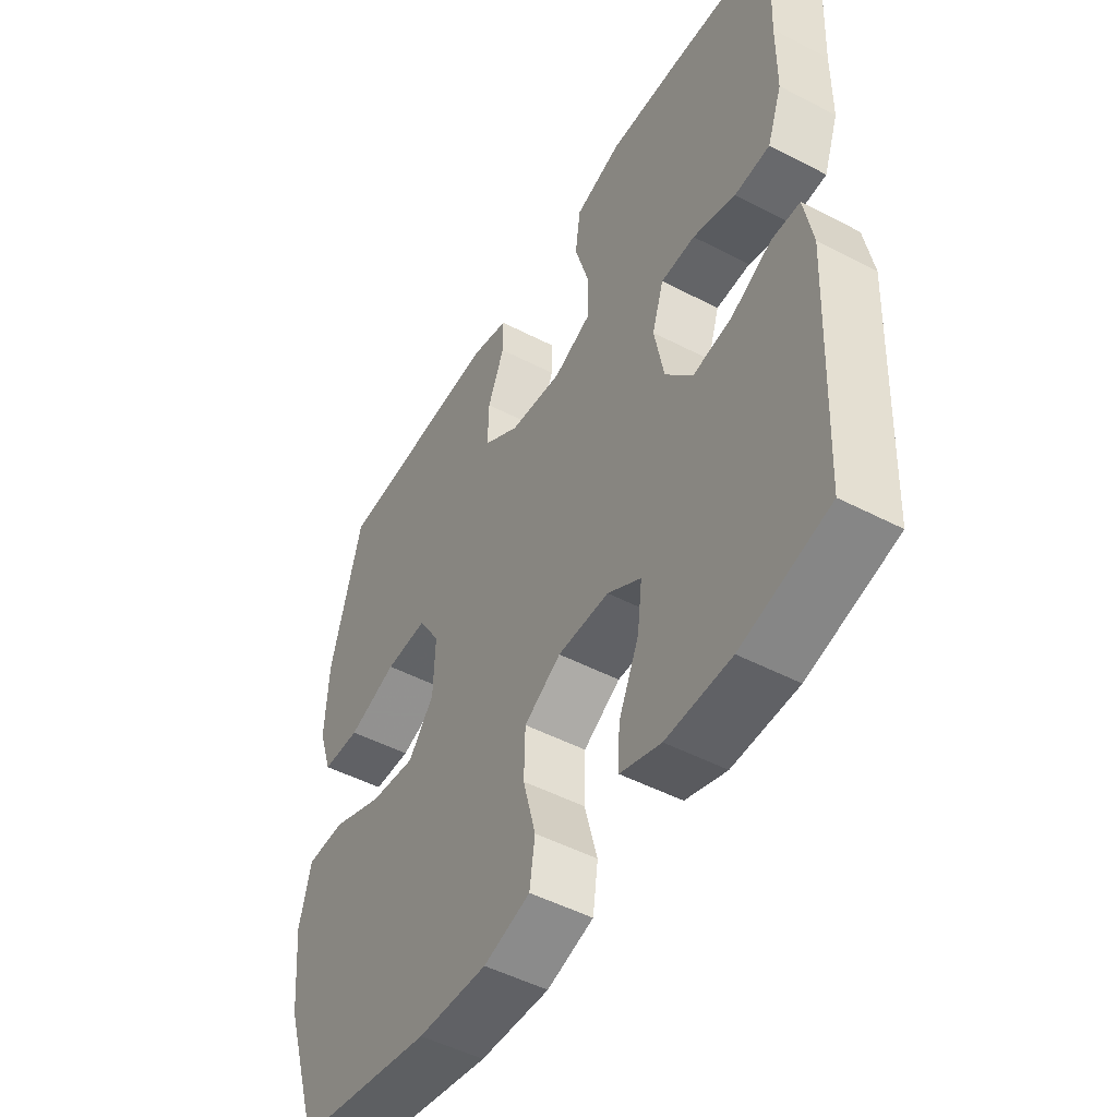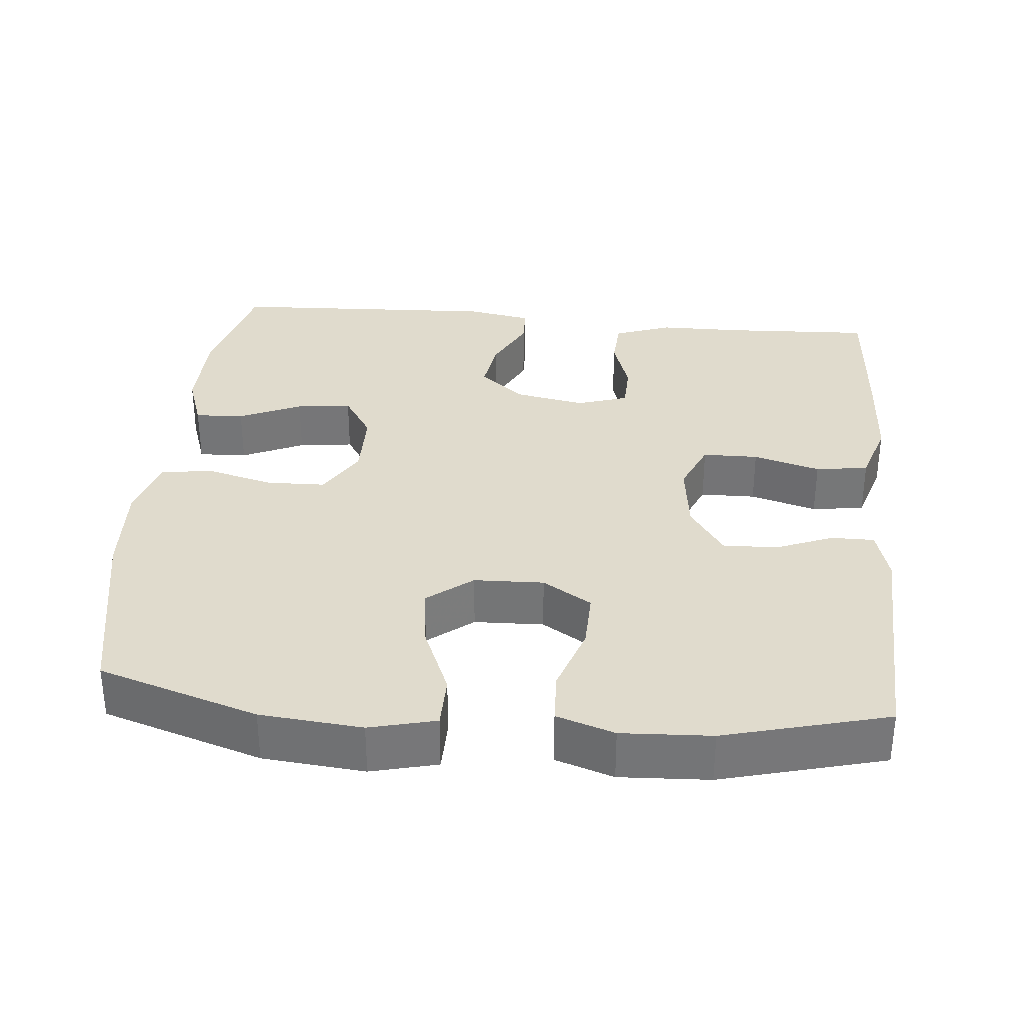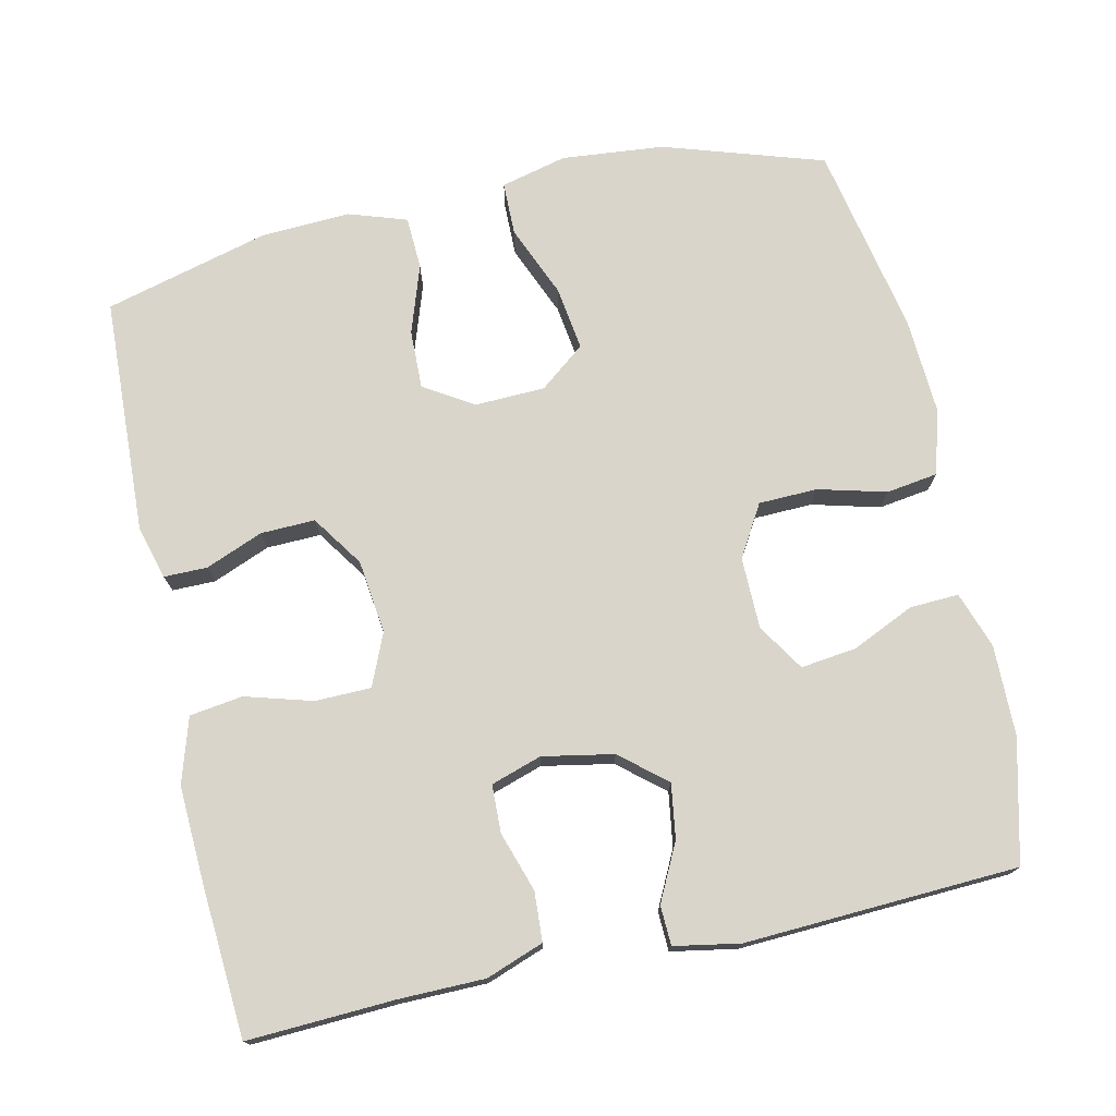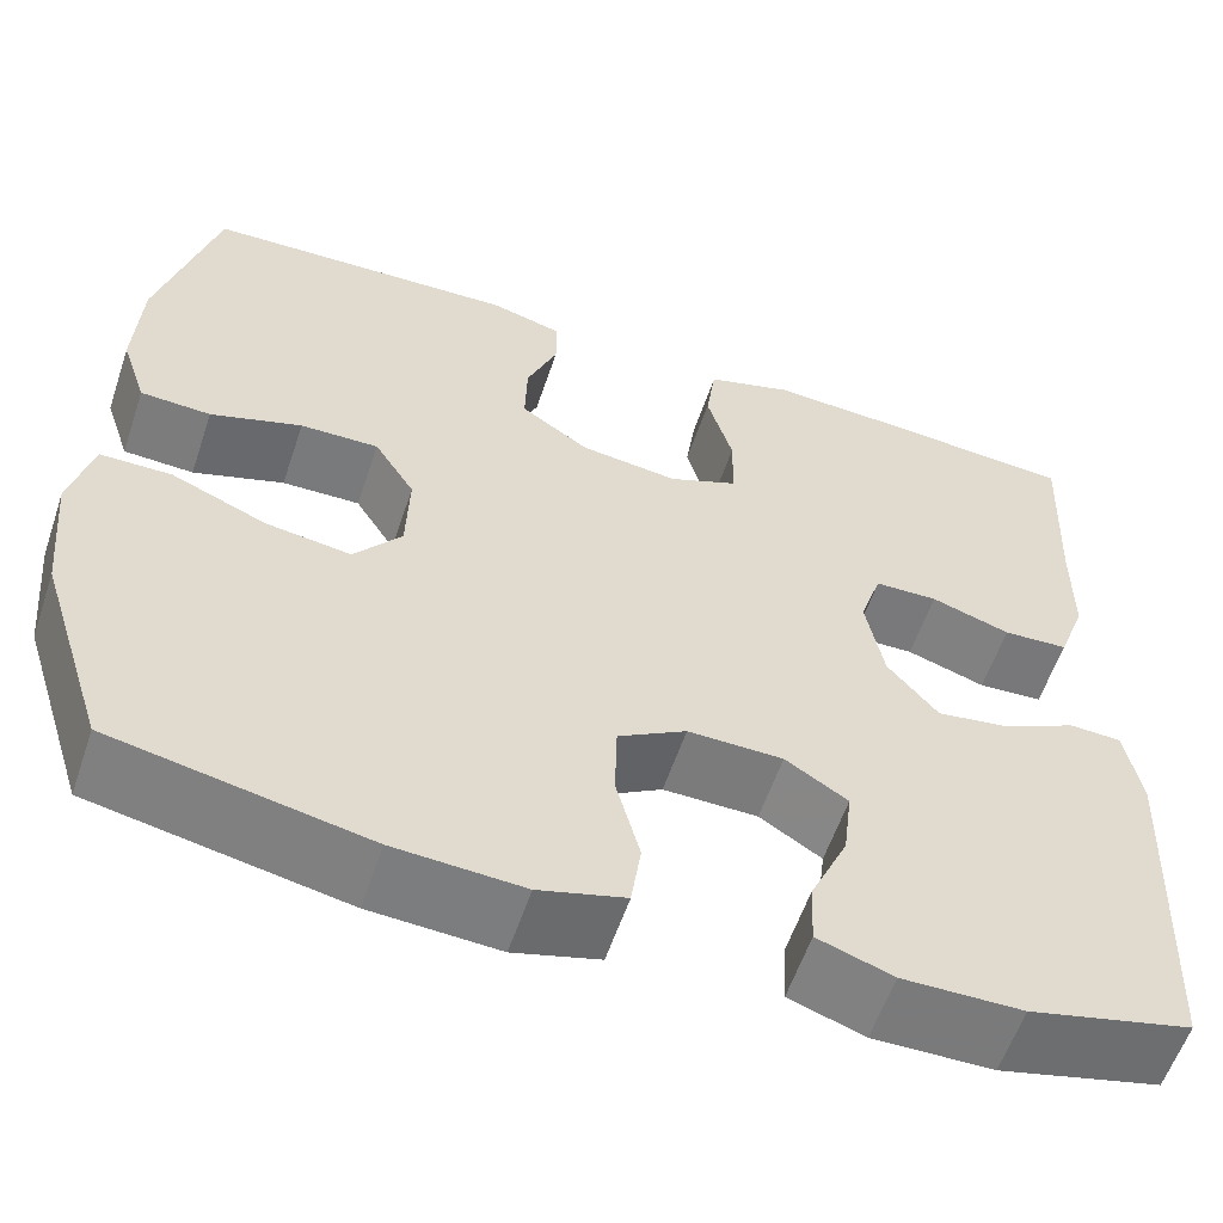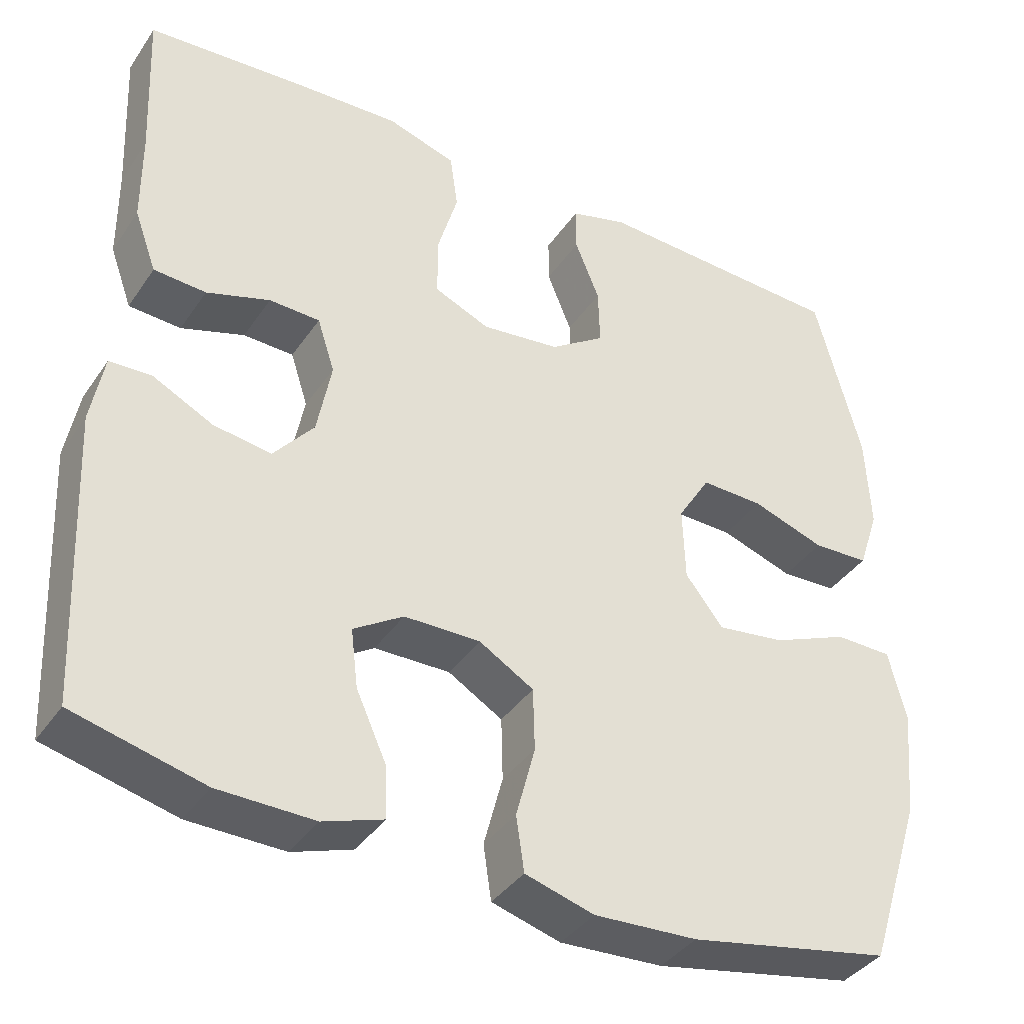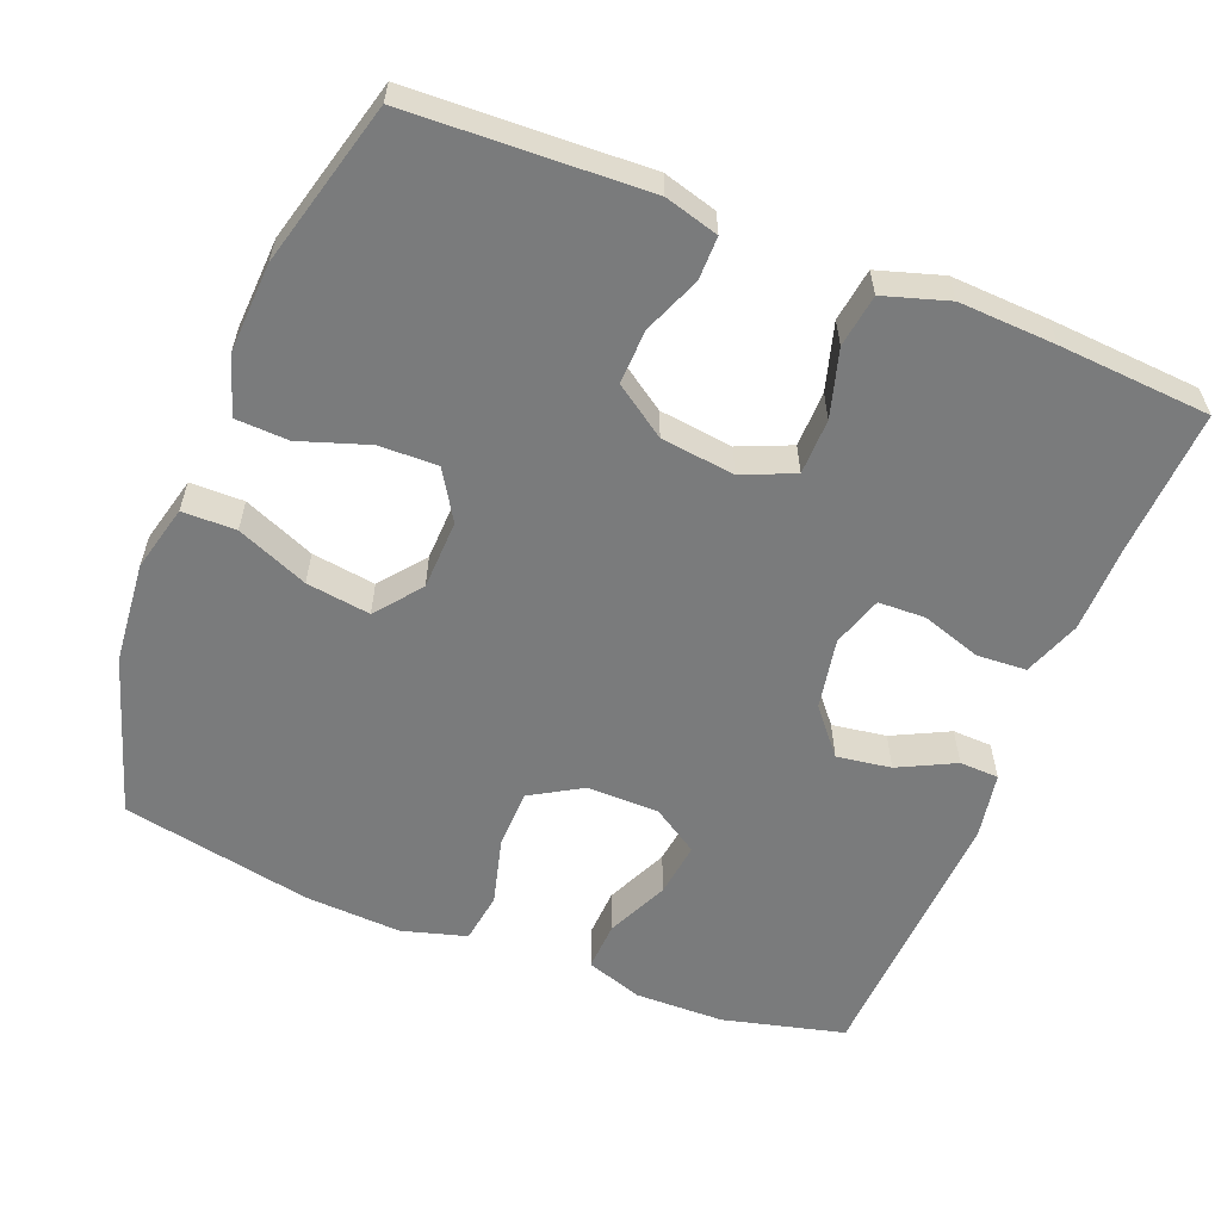
<metadata>
{"format":"obj","ext":"obj","renderer":"f3d","projection":"perspective","resolution":1024,"background":"white","views":[{"elev":-49.5,"azim":60.1,"up":"+Z"},{"elev":33.2,"azim":-84.7,"up":"+Y"},{"elev":74.5,"azim":77.5,"up":"+Y"},{"elev":-58.3,"azim":-18.6,"up":"+Z"},{"elev":-38.4,"azim":149.5,"up":"+Z"},{"elev":-58.3,"azim":-21.8,"up":"+Y"}]}
</metadata>
<code>
v -0.5 0.07 -0.5
v -0.569 0.07 -0.285
v -0.582 0.07 -0.148
v -0.56 0.07 -0.059
v -0.488 0.07 -0.058
v -0.392 0.07 -0.098
v -0.306 0.07 -0.11
v -0.258 0.07 -0.049
v -0.255 0.07 0.045
v -0.296 0.07 0.111
v -0.375 0.07 0.109
v -0.467 0.07 0.078
v -0.538 0.07 0.081
v -0.564 0.07 0.159
v -0.558 0.07 0.28
v -0.5 0.07 0.5
v -0.295 0.07 0.509
v -0.182 0.07 0.514
v -0.11 0.07 0.494
v -0.11 0.07 0.436
v -0.141 0.07 0.359
v -0.143 0.07 0.286
v -0.074 0.07 0.239
v 0.025 0.07 0.227
v 0.095 0.07 0.257
v 0.096 0.07 0.332
v 0.07 0.07 0.422
v 0.08 0.07 0.493
v 0.167 0.07 0.52
v 0.297 0.07 0.514
v 0.5 0.07 0.5
v 0.491 0.07 0.304
v 0.49 0.07 0.188
v 0.462 0.07 0.111
v 0.396 0.07 0.107
v 0.316 0.07 0.133
v 0.252 0.07 0.131
v 0.23 0.07 0.063
v 0.248 0.07 -0.032
v 0.299 0.07 -0.093
v 0.372 0.07 -0.082
v 0.448 0.07 -0.044
v 0.501 0.07 -0.046
v 0.517 0.07 -0.134
v 0.5 0.07 -0.5
v 0.336 0.07 -0.541
v 0.215 0.07 -0.543
v 0.139 0.07 -0.517
v 0.142 0.07 -0.451
v 0.18 0.07 -0.367
v 0.189 0.07 -0.293
v 0.126 0.07 -0.253
v 0.03 0.07 -0.252
v -0.039 0.07 -0.293
v -0.041 0.07 -0.372
v -0.017 0.07 -0.463
v -0.027 0.07 -0.532
v -0.114 0.07 -0.557
v -0.244 0.07 -0.55
v -0.5 0 -0.5
v -0.569 0 -0.285
v -0.582 0 -0.148
v -0.56 0 -0.059
v -0.488 0 -0.058
v -0.392 0 -0.098
v -0.306 0 -0.11
v -0.258 0 -0.049
v -0.255 0 0.045
v -0.296 0 0.111
v -0.375 0 0.109
v -0.467 0 0.078
v -0.538 0 0.081
v -0.564 0 0.159
v -0.558 0 0.28
v -0.5 0 0.5
v -0.295 0 0.509
v -0.182 0 0.514
v -0.11 0 0.494
v -0.11 0 0.436
v -0.141 0 0.359
v -0.143 0 0.286
v -0.074 0 0.239
v 0.025 0 0.227
v 0.095 0 0.257
v 0.096 0 0.332
v 0.07 0 0.422
v 0.08 0 0.493
v 0.167 0 0.52
v 0.297 0 0.514
v 0.5 0 0.5
v 0.491 0 0.304
v 0.49 0 0.188
v 0.462 0 0.111
v 0.396 0 0.107
v 0.316 0 0.133
v 0.252 0 0.131
v 0.23 0 0.063
v 0.248 0 -0.032
v 0.299 0 -0.093
v 0.372 0 -0.082
v 0.448 0 -0.044
v 0.501 0 -0.046
v 0.517 0 -0.134
v 0.5 0 -0.5
v 0.336 0 -0.541
v 0.215 0 -0.543
v 0.139 0 -0.517
v 0.142 0 -0.451
v 0.18 0 -0.367
v 0.189 0 -0.293
v 0.126 0 -0.253
v 0.03 0 -0.252
v -0.039 0 -0.293
v -0.041 0 -0.372
v -0.017 0 -0.463
v -0.027 0 -0.532
v -0.114 0 -0.557
v -0.244 0 -0.55
f 4 5 6
f 3 4 6
f 2 3 6
f 1 2 6
f 59 1 6
f 58 59 6
f 57 58 6
f 56 57 6
f 55 56 6
f 54 55 6 7
f 53 54 7 8
f 52 53 8 9
f 51 52 9 10
f 48 49 50
f 47 48 50
f 46 47 50
f 45 46 50
f 44 45 50
f 43 44 50
f 42 43 50
f 41 42 50
f 40 41 50 51
f 39 40 51 10
f 34 35 36
f 33 34 36
f 32 33 36
f 32 36 37
f 31 32 37
f 30 31 37
f 29 30 37
f 28 29 37
f 27 28 37
f 26 27 37
f 25 26 37 38
f 19 20 21
f 18 19 21
f 17 18 21
f 17 21 22
f 16 17 22
f 15 16 22
f 14 15 22
f 13 14 22
f 12 13 22
f 11 12 22
f 10 11 22 23
f 24 25 38 39
f 10 23 24 39
f 65 64 63
f 65 63 62
f 65 62 61
f 65 61 60
f 65 60 118
f 65 118 117
f 65 117 116
f 65 116 115
f 65 115 114
f 66 65 114 113
f 67 66 113 112
f 68 67 112 111
f 69 68 111 110
f 109 108 107
f 109 107 106
f 109 106 105
f 109 105 104
f 109 104 103
f 109 103 102
f 109 102 101
f 109 101 100
f 110 109 100 99
f 69 110 99 98
f 95 94 93
f 95 93 92
f 95 92 91
f 96 95 91
f 96 91 90
f 96 90 89
f 96 89 88
f 96 88 87
f 96 87 86
f 96 86 85
f 97 96 85 84
f 80 79 78
f 80 78 77
f 80 77 76
f 81 80 76
f 81 76 75
f 81 75 74
f 81 74 73
f 81 73 72
f 81 72 71
f 81 71 70
f 82 81 70 69
f 98 97 84 83
f 98 83 82 69
f 1 60 61 2
f 2 61 62 3
f 3 62 63 4
f 4 63 64 5
f 5 64 65 6
f 6 65 66 7
f 7 66 67 8
f 8 67 68 9
f 9 68 69 10
f 10 69 70 11
f 11 70 71 12
f 12 71 72 13
f 13 72 73 14
f 14 73 74 15
f 15 74 75 16
f 16 75 76 17
f 17 76 77 18
f 18 77 78 19
f 19 78 79 20
f 20 79 80 21
f 21 80 81 22
f 22 81 82 23
f 23 82 83 24
f 24 83 84 25
f 25 84 85 26
f 26 85 86 27
f 27 86 87 28
f 28 87 88 29
f 29 88 89 30
f 30 89 90 31
f 31 90 91 32
f 32 91 92 33
f 33 92 93 34
f 34 93 94 35
f 35 94 95 36
f 36 95 96 37
f 37 96 97 38
f 38 97 98 39
f 39 98 99 40
f 40 99 100 41
f 41 100 101 42
f 42 101 102 43
f 43 102 103 44
f 44 103 104 45
f 45 104 105 46
f 46 105 106 47
f 47 106 107 48
f 48 107 108 49
f 49 108 109 50
f 50 109 110 51
f 51 110 111 52
f 52 111 112 53
f 53 112 113 54
f 54 113 114 55
f 55 114 115 56
f 56 115 116 57
f 57 116 117 58
f 58 117 118 59
f 59 118 60 1

</code>
